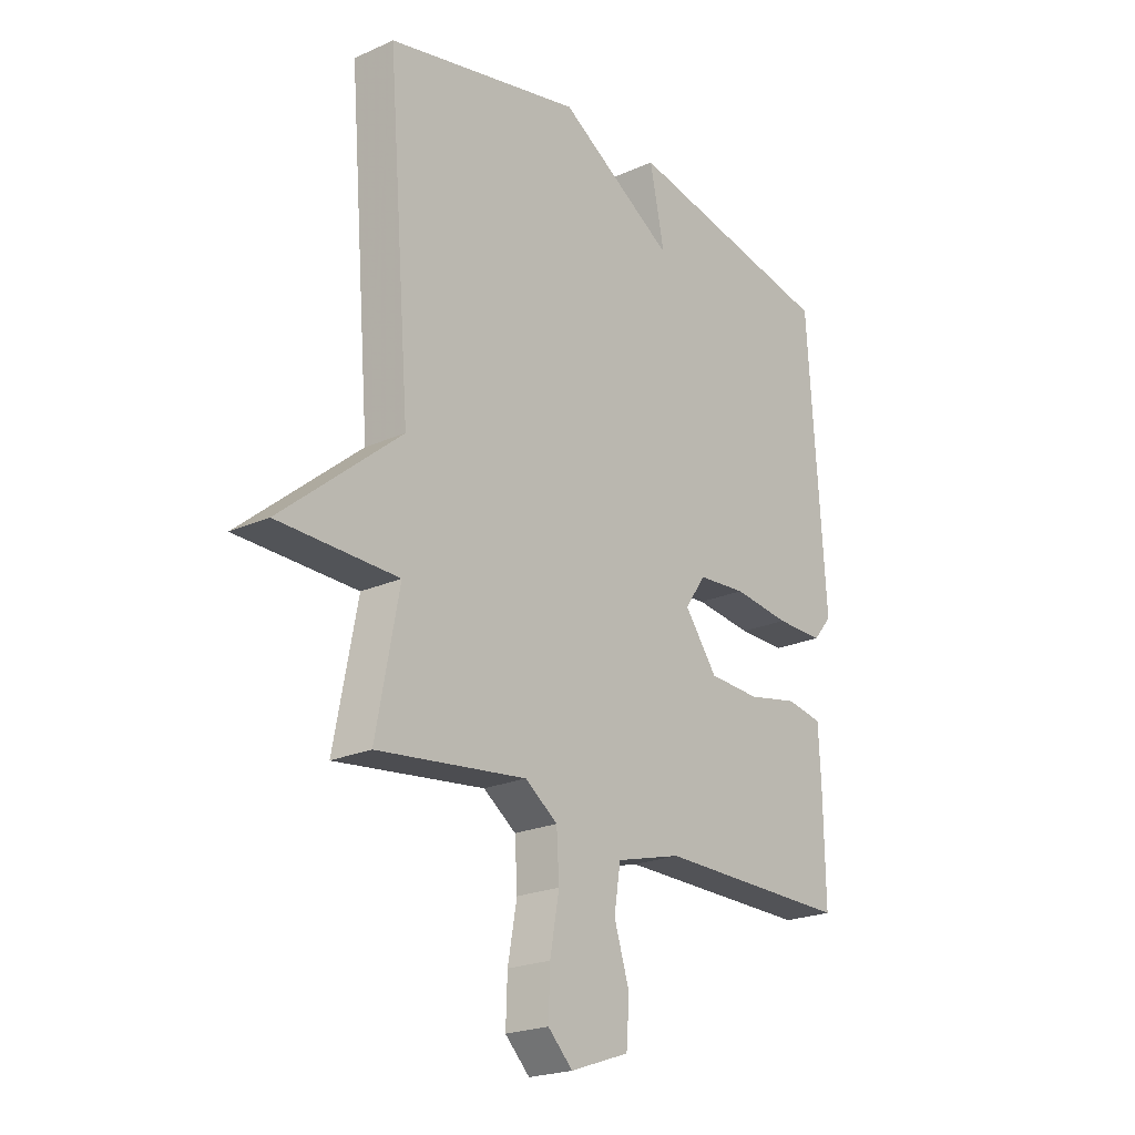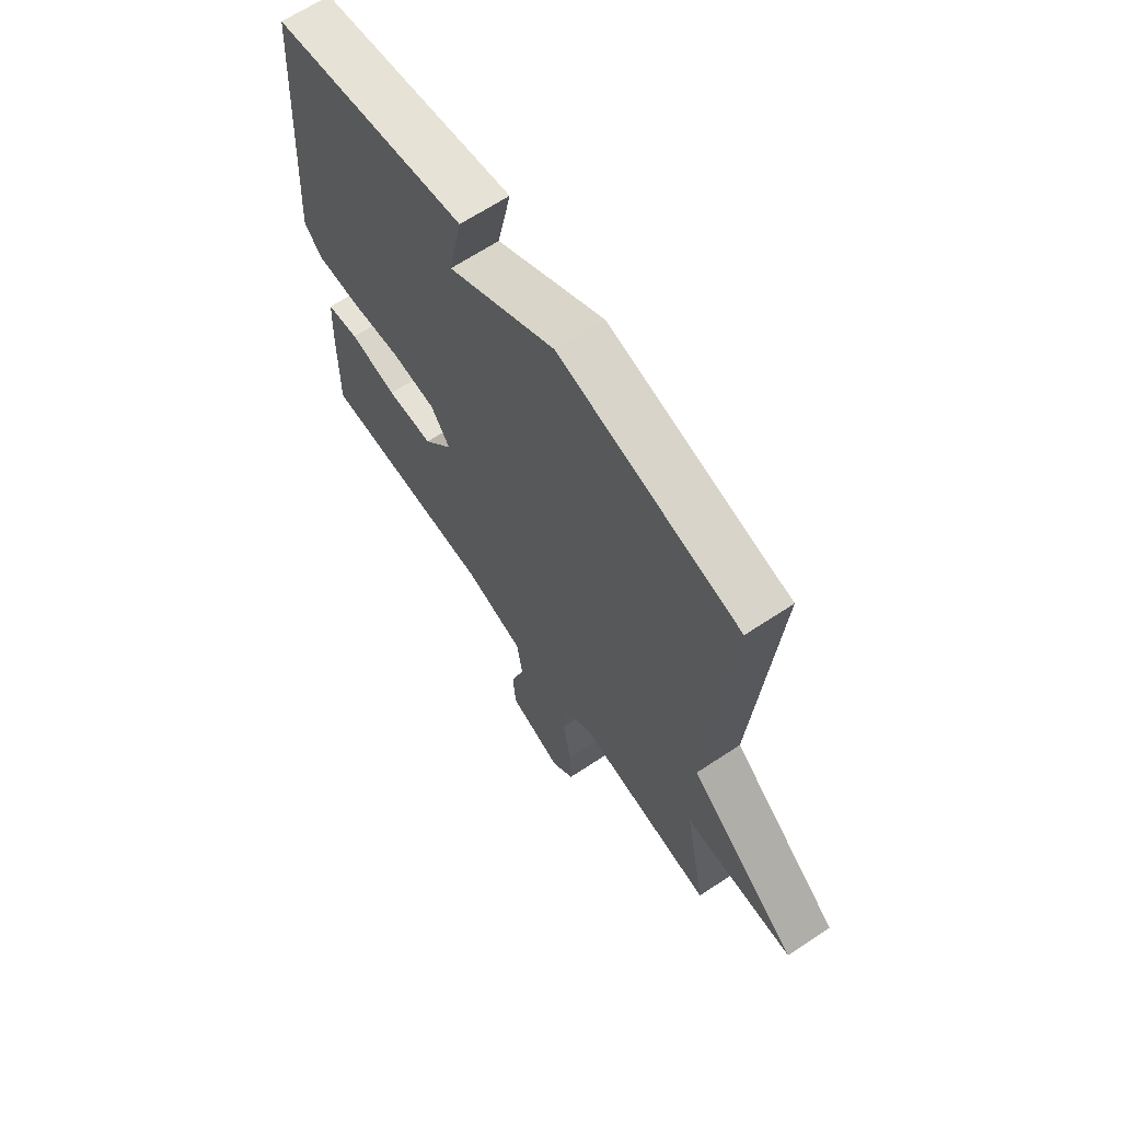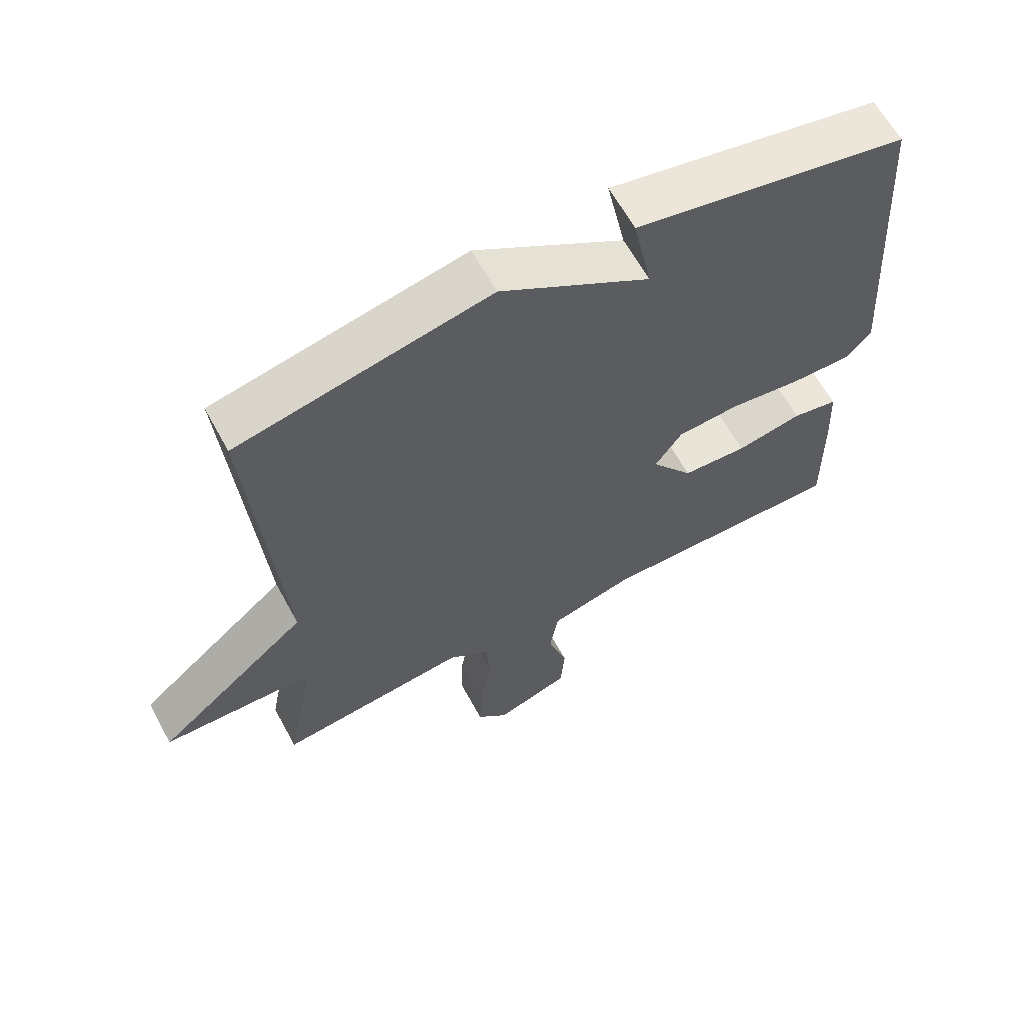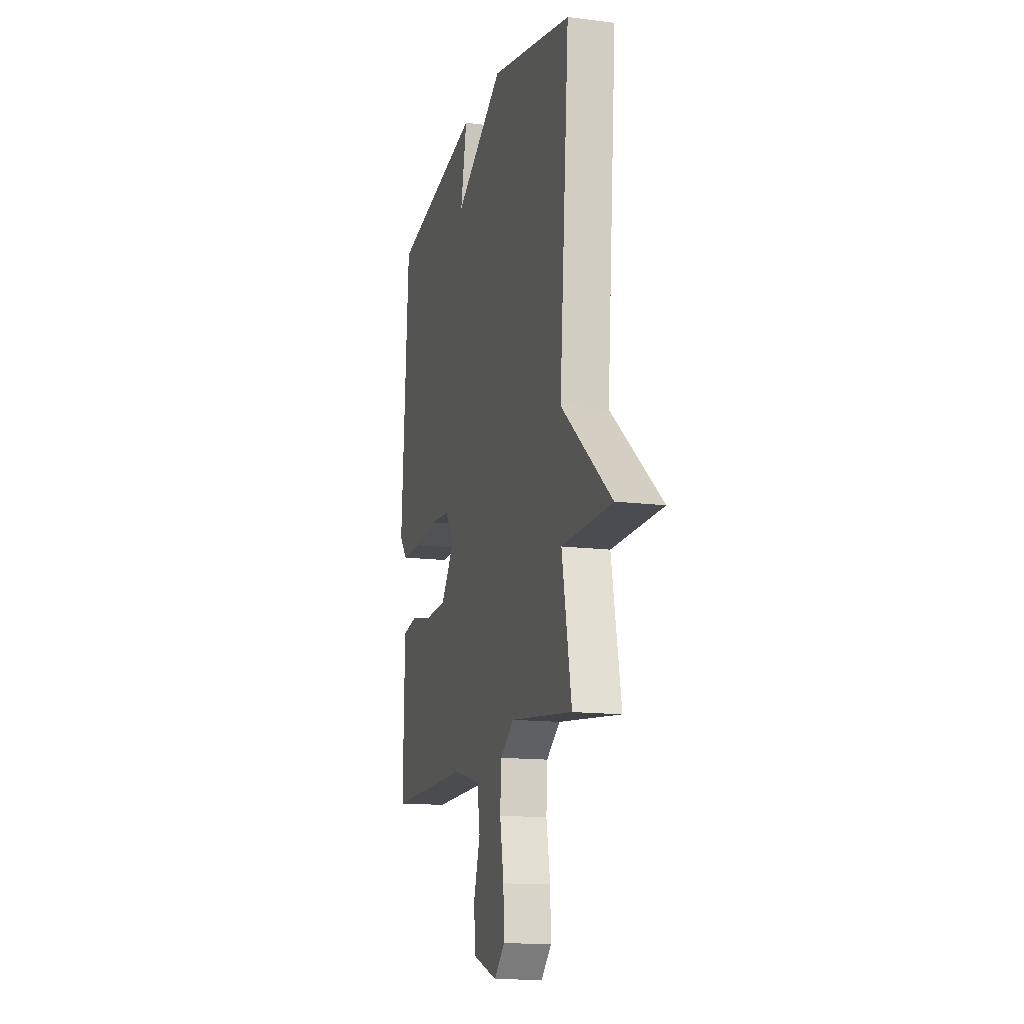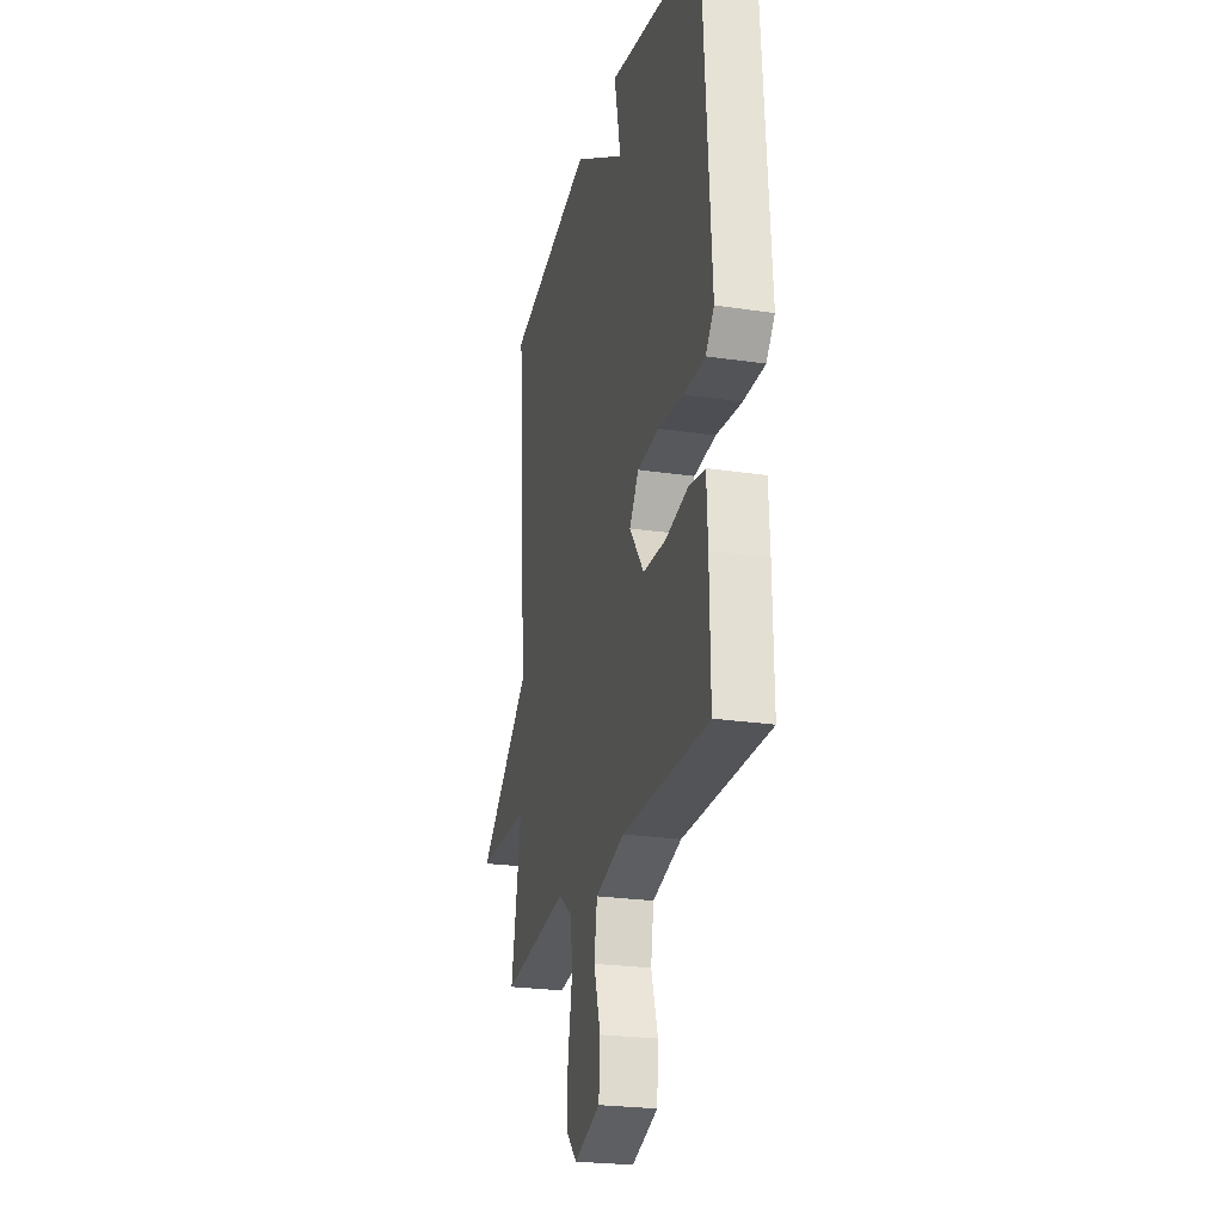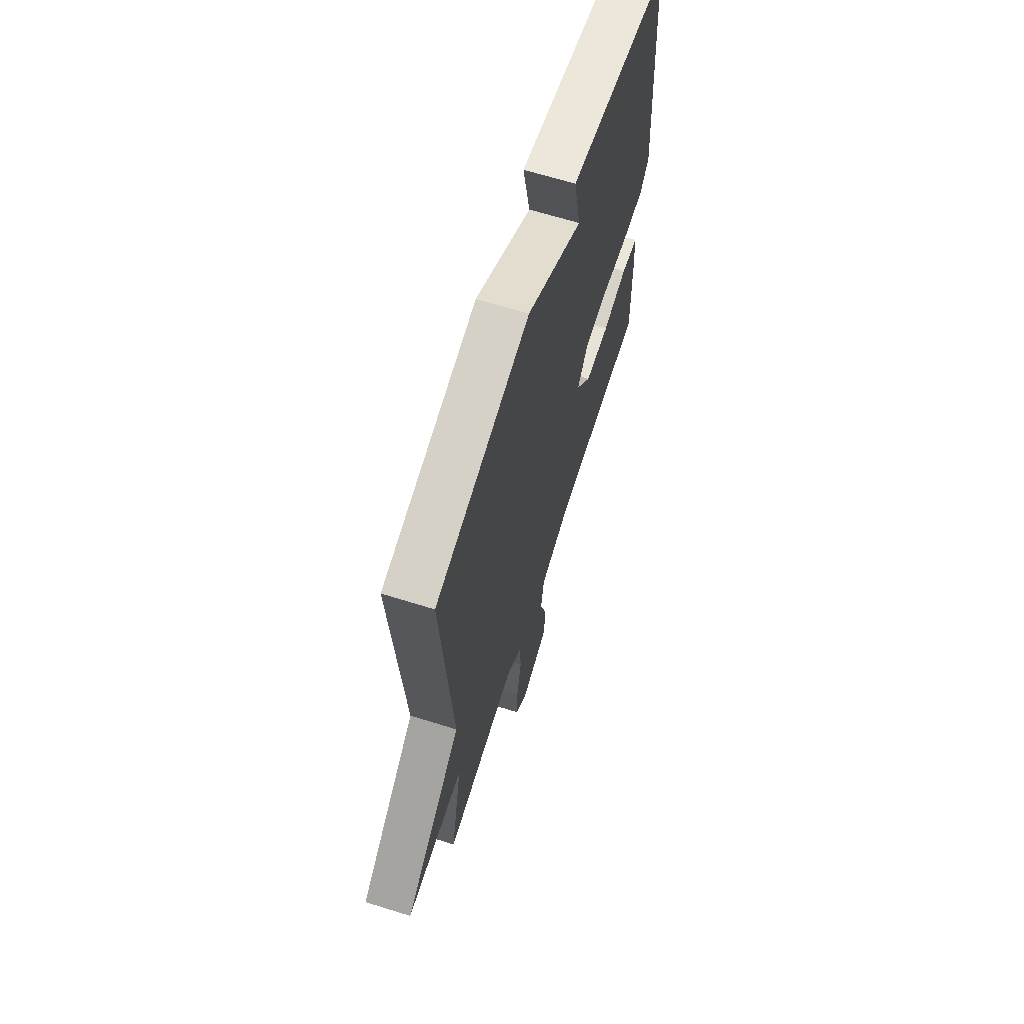
<metadata>
{"format":"obj","ext":"obj","renderer":"f3d","projection":"perspective","resolution":1024,"background":"white","views":[{"elev":-21.9,"azim":-51.7,"up":"+Z"},{"elev":65.8,"azim":-123.7,"up":"+Z"},{"elev":62.9,"azim":-28.5,"up":"+Z"},{"elev":-14.2,"azim":-105.5,"up":"+Z"},{"elev":-24.2,"azim":76.1,"up":"+Z"},{"elev":65.5,"azim":-72.5,"up":"+Z"}]}
</metadata>
<code>
v -0.5 0.07 0.5
v -0.117 0.07 0.583
v 0.112 0.07 0.442
v 0.083 0.07 0.583
v 0.5 0.07 0.5
v 0.535 0.07 -0.023
v 0.498 0.07 -0.067
v 0.405 0.07 -0.066
v 0.293 0.07 -0.052
v 0.198 0.07 -0.059
v 0.157 0.07 -0.118
v 0.221 0.07 -0.205
v 0.321 0.07 -0.21
v 0.422 0.07 -0.19
v 0.492 0.07 -0.203
v 0.497 0.07 -0.305
v 0.5 0.07 -0.5
v 0.12 0.07 -0.496
v -0.008 0.07 -0.53
v -0.021 0.07 -0.61
v 0.009 0.07 -0.705
v 0.003 0.07 -0.787
v -0.112 0.07 -0.827
v -0.16 0.07 -0.779
v -0.157 0.07 -0.694
v -0.139 0.07 -0.595
v -0.144 0.07 -0.511
v -0.208 0.07 -0.465
v -0.5 0.07 -0.5
v -0.455 0.07 -0.265
v -0.689 0.07 -0.26
v -0.455 0.07 -0.065
v -0.5 0 0.5
v -0.117 0 0.583
v 0.112 0 0.442
v 0.083 0 0.583
v 0.5 0 0.5
v 0.535 0 -0.023
v 0.498 0 -0.067
v 0.405 0 -0.066
v 0.293 0 -0.052
v 0.198 0 -0.059
v 0.157 0 -0.118
v 0.221 0 -0.205
v 0.321 0 -0.21
v 0.422 0 -0.19
v 0.492 0 -0.203
v 0.497 0 -0.305
v 0.5 0 -0.5
v 0.12 0 -0.496
v -0.008 0 -0.53
v -0.021 0 -0.61
v 0.009 0 -0.705
v 0.003 0 -0.787
v -0.112 0 -0.827
v -0.16 0 -0.779
v -0.157 0 -0.694
v -0.139 0 -0.595
v -0.144 0 -0.511
v -0.208 0 -0.465
v -0.5 0 -0.5
v -0.455 0 -0.265
v -0.689 0 -0.26
v -0.455 0 -0.065
f 30 31 32
f 28 29 30
f 27 28 30 32
f 24 25 26
f 23 24 26
f 22 23 26
f 21 22 26
f 20 21 26
f 19 20 26 27
f 1 2 3
f 32 1 3
f 27 32 3
f 19 27 3
f 18 19 3
f 16 17 18
f 15 16 18
f 14 15 18
f 13 14 18
f 7 8 9
f 6 7 9
f 5 6 9
f 4 5 9
f 3 4 9
f 3 9 10
f 12 13 18
f 11 12 18
f 11 18 3
f 3 10 11
f 64 63 62
f 62 61 60
f 64 62 60 59
f 58 57 56
f 58 56 55
f 58 55 54
f 58 54 53
f 58 53 52
f 59 58 52 51
f 35 34 33
f 35 33 64
f 35 64 59
f 35 59 51
f 35 51 50
f 50 49 48
f 50 48 47
f 50 47 46
f 50 46 45
f 41 40 39
f 41 39 38
f 41 38 37
f 41 37 36
f 41 36 35
f 42 41 35
f 50 45 44
f 50 44 43
f 35 50 43
f 43 42 35
f 1 33 34 2
f 2 34 35 3
f 3 35 36 4
f 4 36 37 5
f 5 37 38 6
f 6 38 39 7
f 7 39 40 8
f 8 40 41 9
f 9 41 42 10
f 10 42 43 11
f 11 43 44 12
f 12 44 45 13
f 13 45 46 14
f 14 46 47 15
f 15 47 48 16
f 16 48 49 17
f 17 49 50 18
f 18 50 51 19
f 19 51 52 20
f 20 52 53 21
f 21 53 54 22
f 22 54 55 23
f 23 55 56 24
f 24 56 57 25
f 25 57 58 26
f 26 58 59 27
f 27 59 60 28
f 28 60 61 29
f 29 61 62 30
f 30 62 63 31
f 31 63 64 32
f 32 64 33 1

</code>
